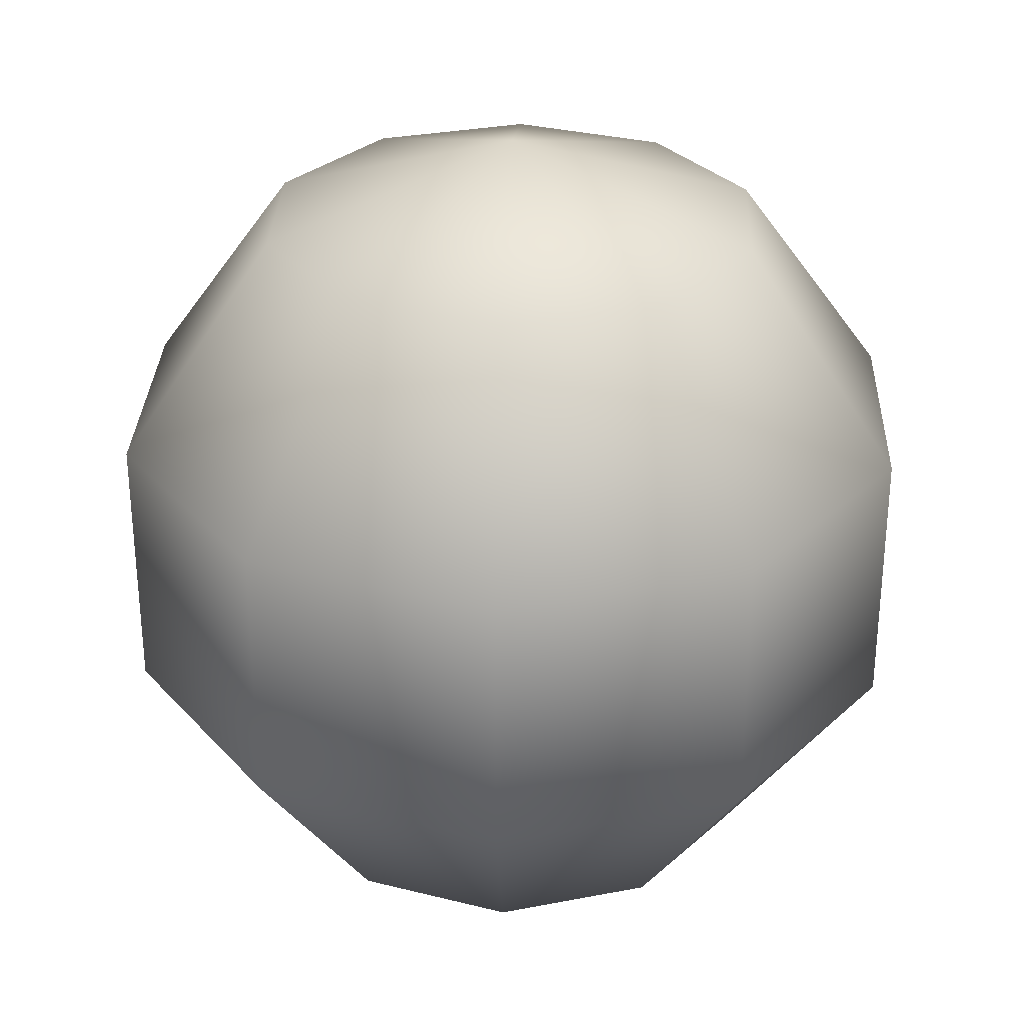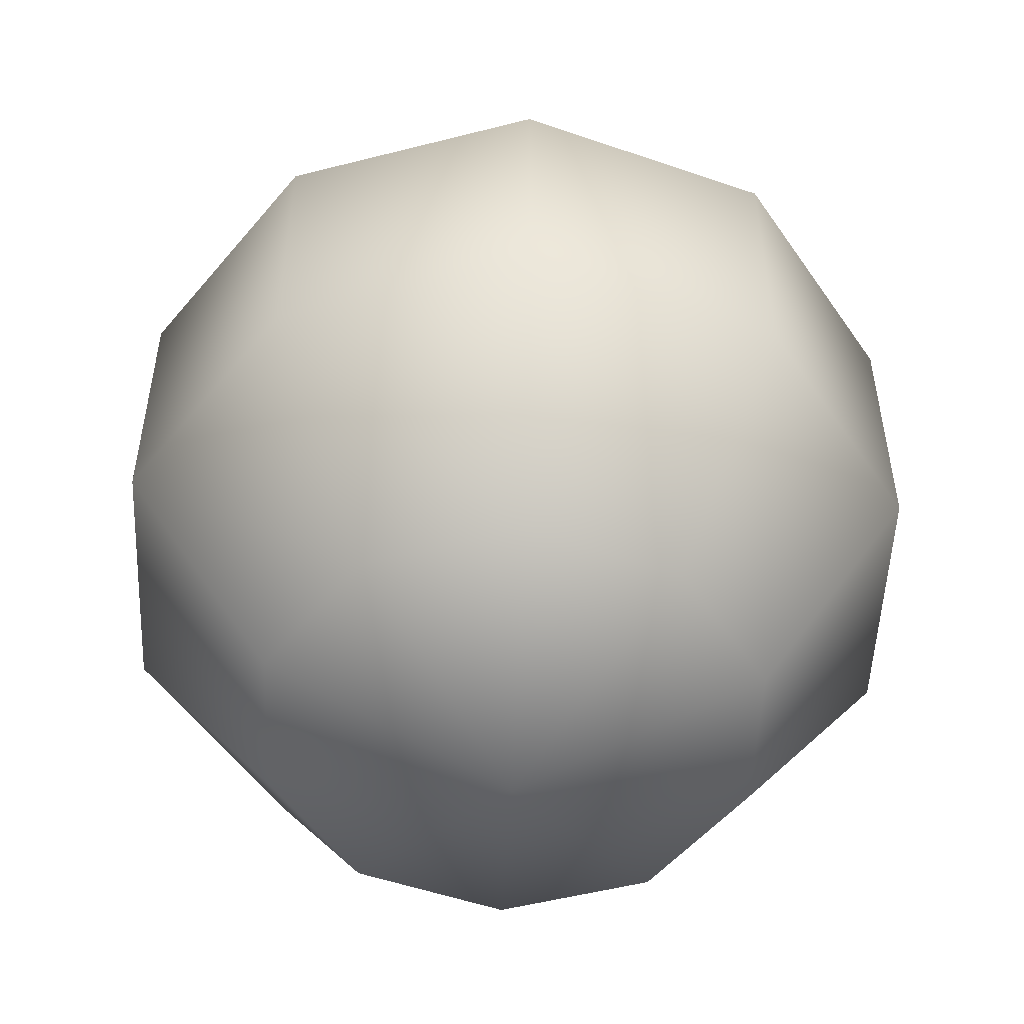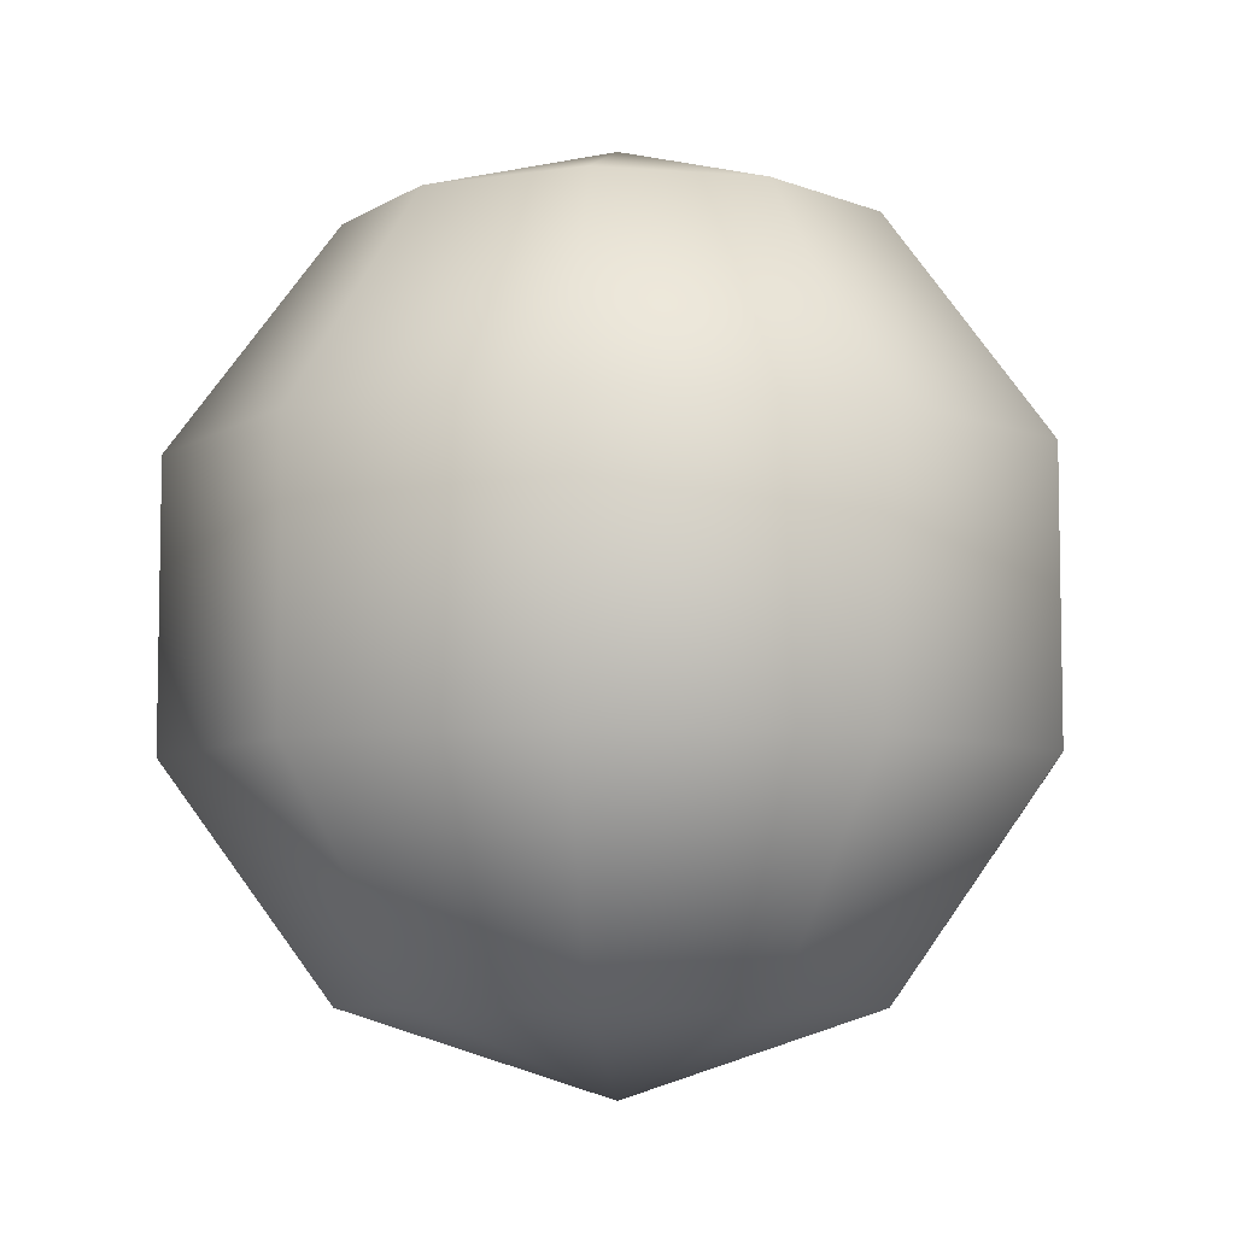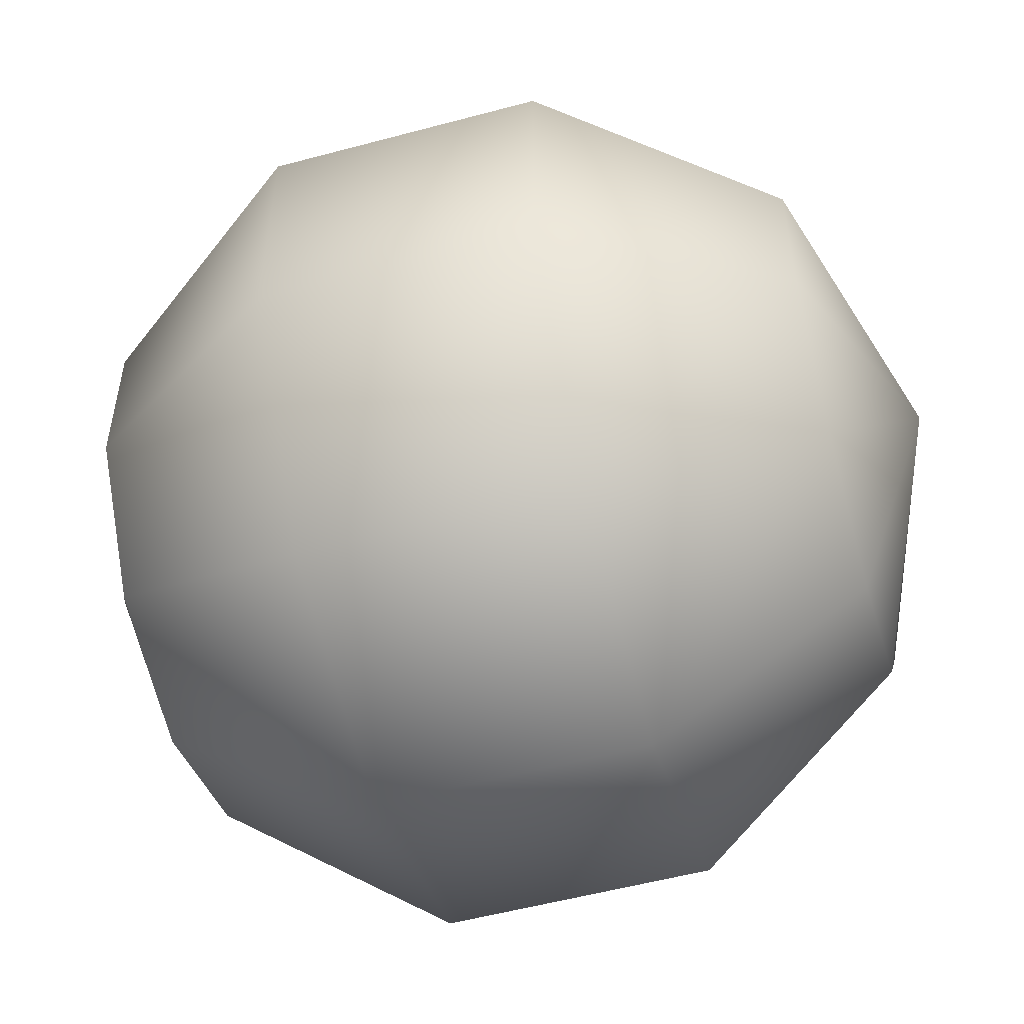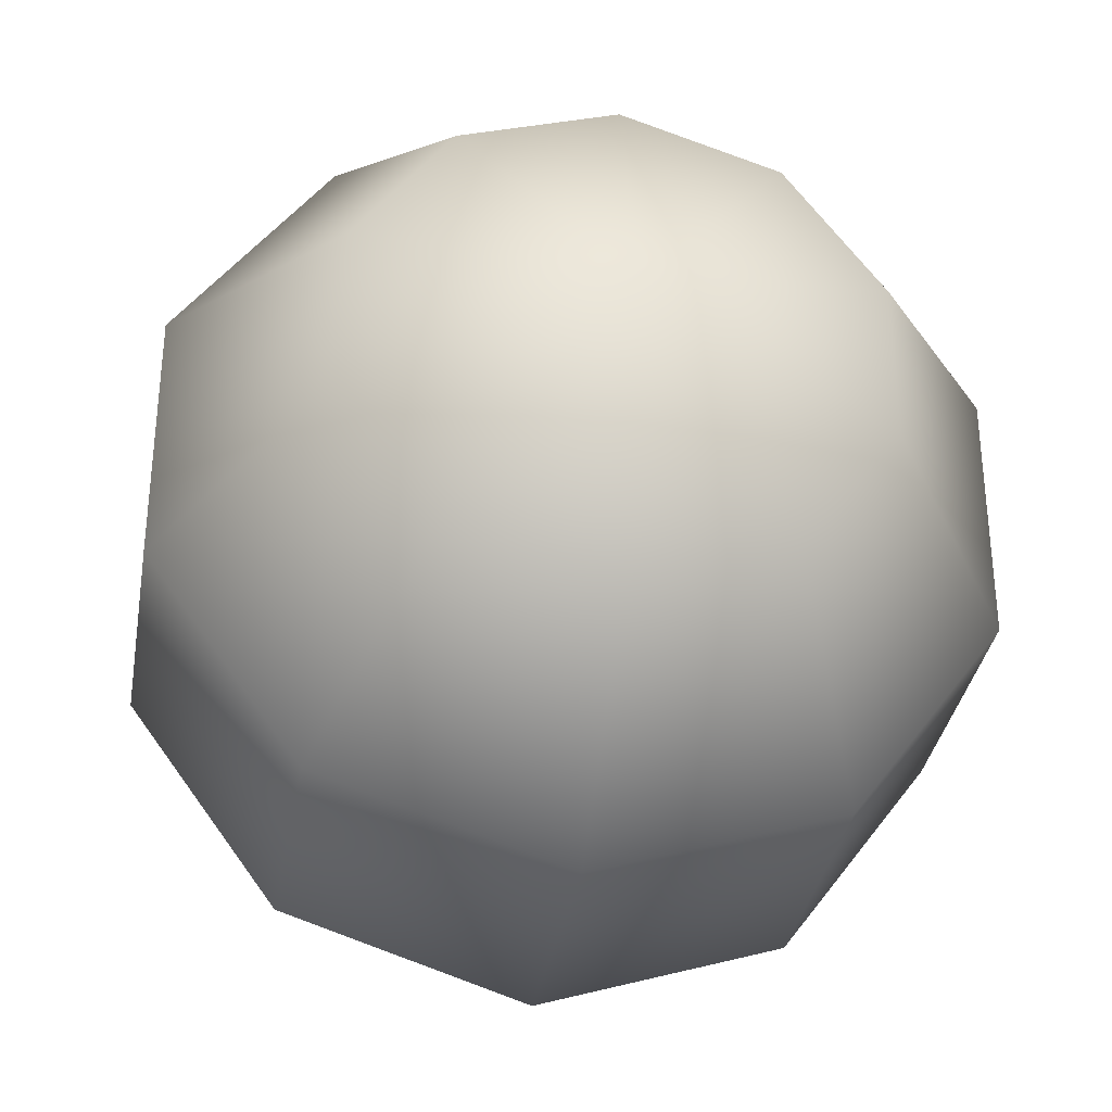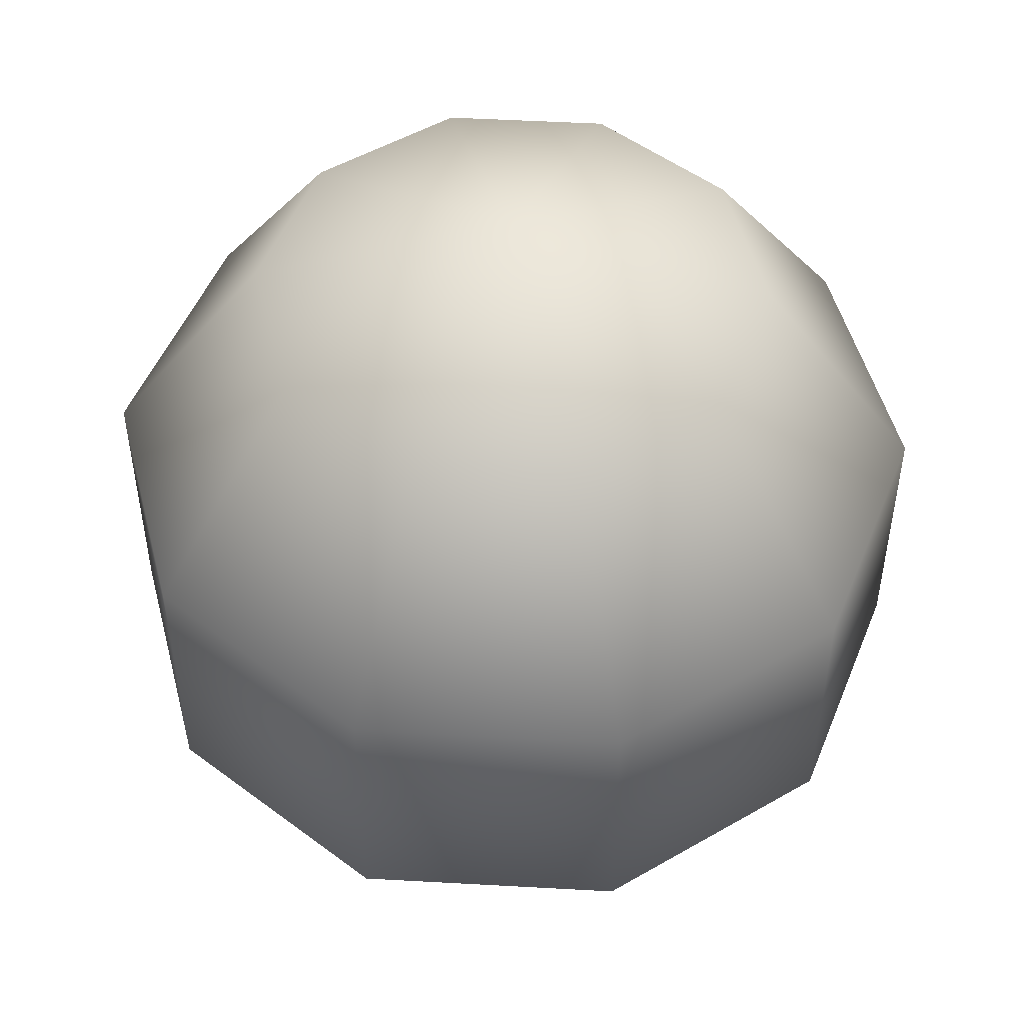
<metadata>
{"format":"obj","ext":"obj","renderer":"f3d","projection":"perspective","resolution":1024,"background":"white","views":[{"elev":30.2,"azim":74.2,"up":"+Y"},{"elev":-51.9,"azim":-146.5,"up":"+Y"},{"elev":-6.9,"azim":-138.6,"up":"+Y"},{"elev":-53.9,"azim":-74.0,"up":"+Z"},{"elev":-33.9,"azim":-9.5,"up":"+Z"},{"elev":50.1,"azim":-86.5,"up":"+Y"}]}
</metadata>
<code>
v  0 10.23 -0
v  -0 8.279 -6.015
v  -3.535 8.279 -4.866
v  -5.721 8.279 -1.859
v  -5.721 8.279 1.859
v  -3.535 8.279 4.866
v  0 8.279 6.015
v  3.535 8.279 4.866
v  5.721 8.279 1.859
v  5.721 8.279 -1.859
v  3.535 8.279 -4.866
v  -0 3.162 -9.732
v  -5.721 3.162 -7.874
v  -9.256 3.162 -3.007
v  -9.256 3.162 3.007
v  -5.721 3.162 7.874
v  0 3.162 9.732
v  5.721 3.162 7.874
v  9.256 3.162 3.007
v  9.256 3.162 -3.007
v  5.721 3.162 -7.874
v  -0 -3.162 -9.732
v  -5.721 -3.162 -7.874
v  -9.256 -3.162 -3.007
v  -9.256 -3.162 3.007
v  -5.721 -3.162 7.874
v  0 -3.162 9.732
v  5.721 -3.162 7.874
v  9.256 -3.162 3.007
v  9.256 -3.162 -3.007
v  5.721 -3.162 -7.874
v  -0 -8.279 -6.015
v  -3.535 -8.279 -4.866
v  -5.721 -8.279 -1.859
v  -5.721 -8.279 1.859
v  -3.535 -8.279 4.866
v  0 -8.279 6.015
v  3.535 -8.279 4.866
v  5.721 -8.279 1.859
v  5.721 -8.279 -1.859
v  3.535 -8.279 -4.866
v  0 -10.23 -0
o Sphere001
g Sphere001
f 1 2 3
f 1 3 4
f 1 4 5
f 1 5 6
f 1 6 7
f 1 7 8
f 1 8 9
f 1 9 10
f 1 10 11
f 1 11 2
f 2 12 13 3
f 3 13 14 4
f 4 14 15 5
f 5 15 16 6
f 6 16 17 7
f 7 17 18 8
f 8 18 19 9
f 9 19 20 10
f 10 20 21 11
f 11 21 12 2
f 12 22 23 13
f 13 23 24 14
f 14 24 25 15
f 15 25 26 16
f 16 26 27 17
f 17 27 28 18
f 18 28 29 19
f 19 29 30 20
f 20 30 31 21
f 21 31 22 12
f 22 32 33 23
f 23 33 34 24
f 24 34 35 25
f 25 35 36 26
f 26 36 37 27
f 27 37 38 28
f 28 38 39 29
f 29 39 40 30
f 30 40 41 31
f 31 41 32 22
f 42 33 32
f 42 34 33
f 42 35 34
f 42 36 35
f 42 37 36
f 42 38 37
f 42 39 38
f 42 40 39
f 42 41 40
f 42 32 41

</code>
